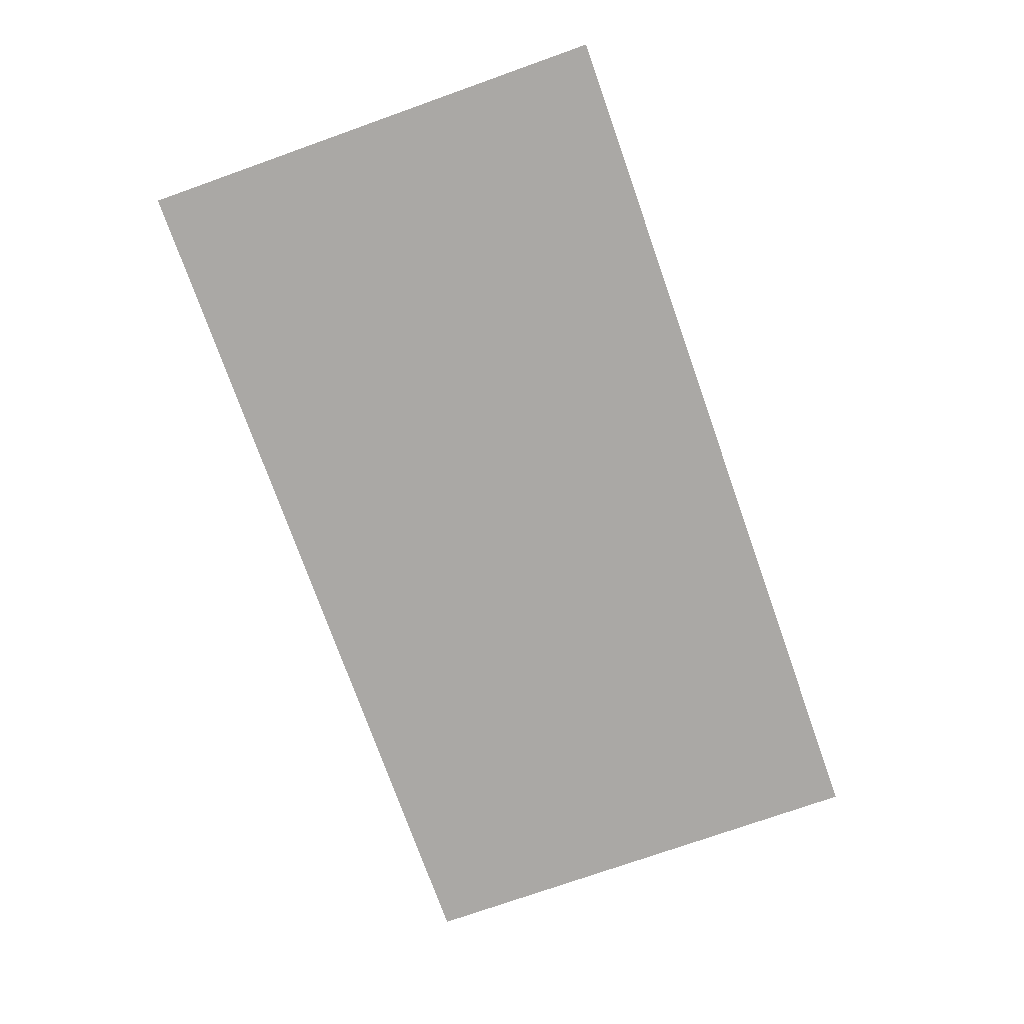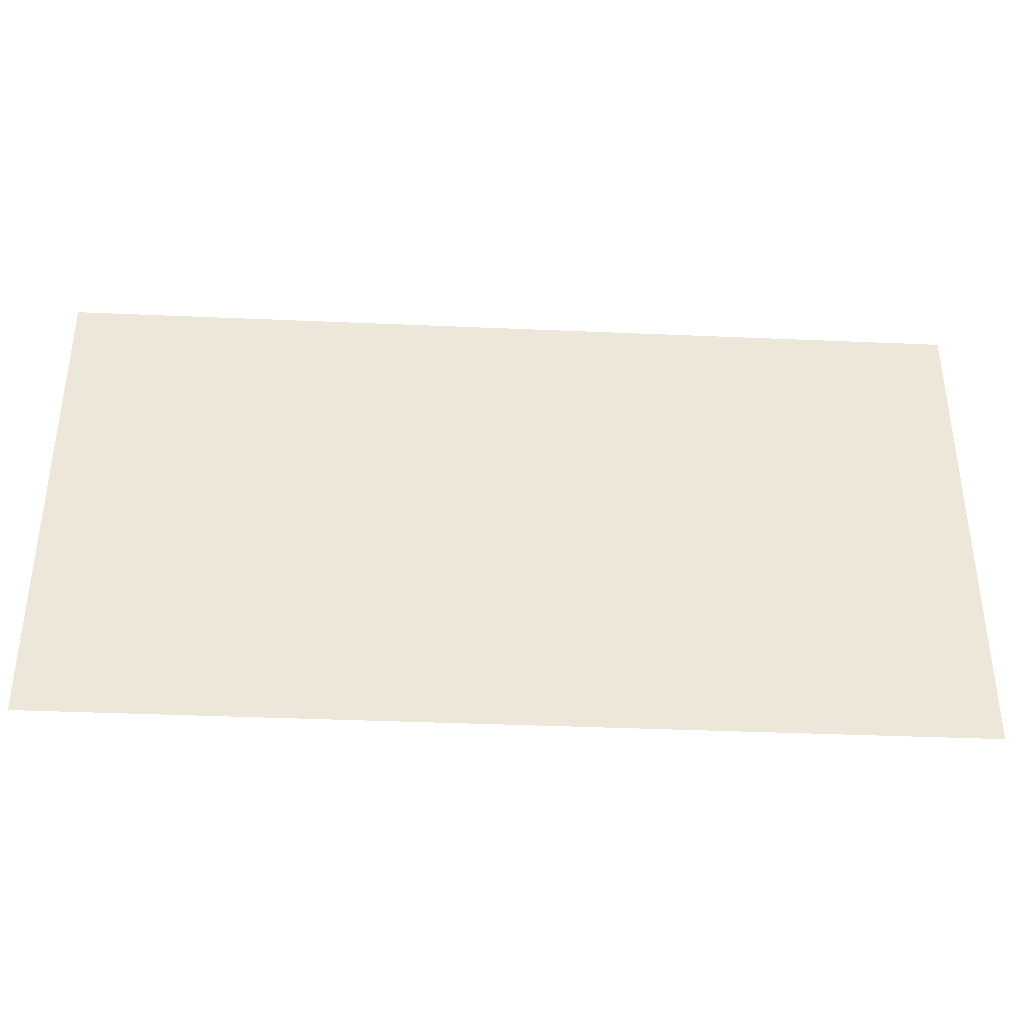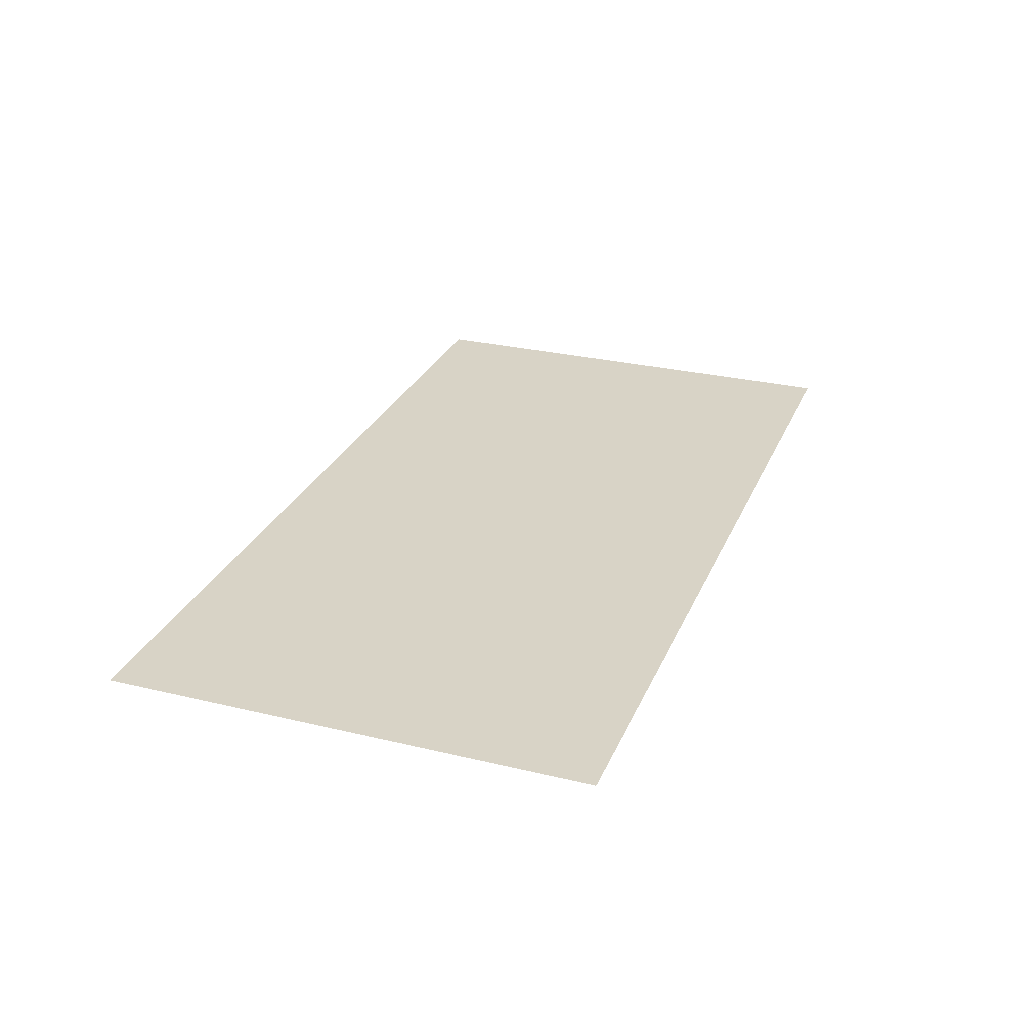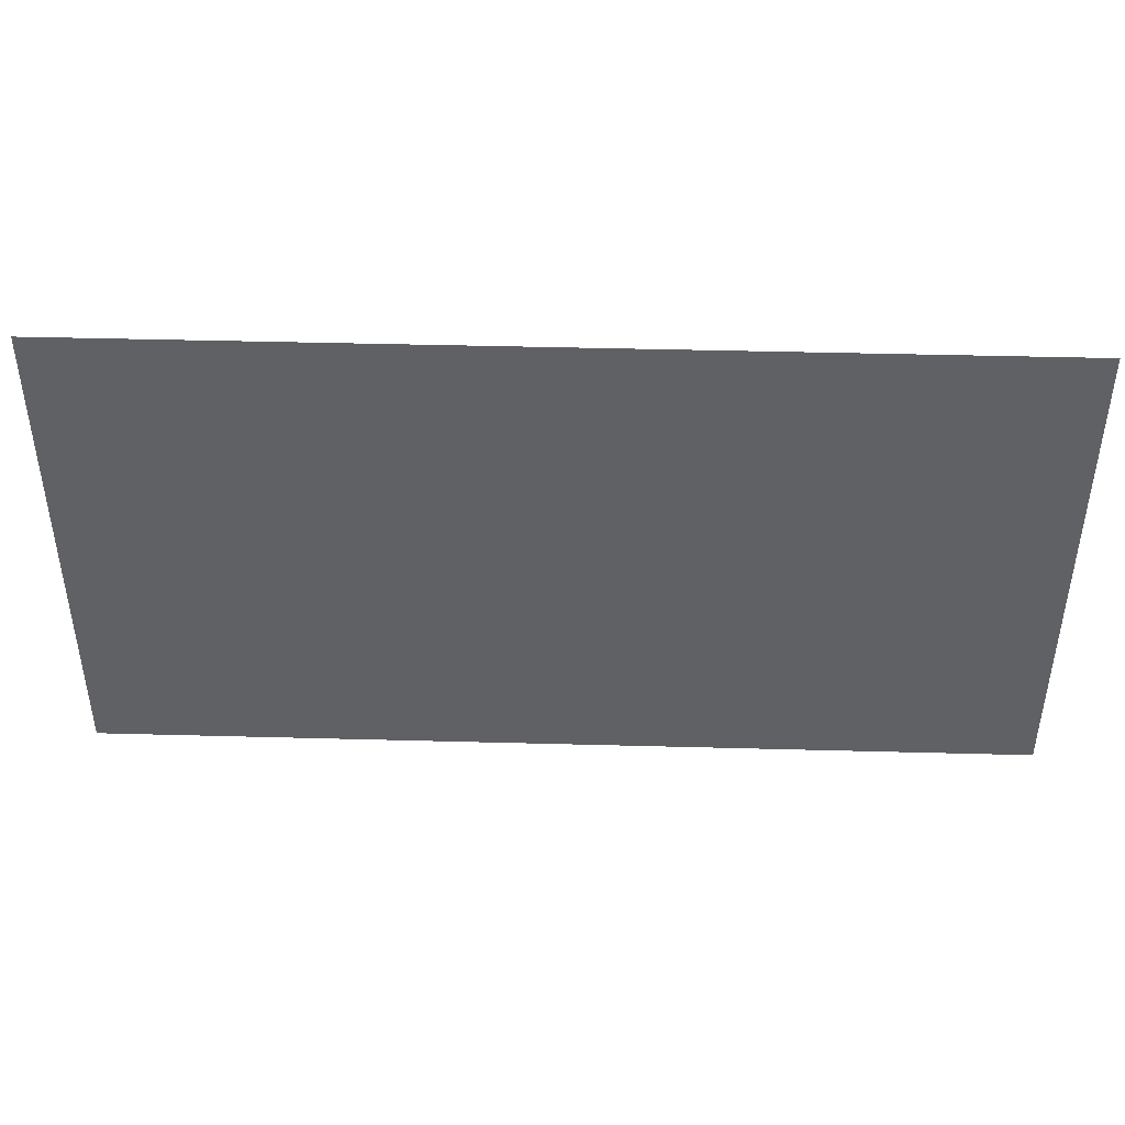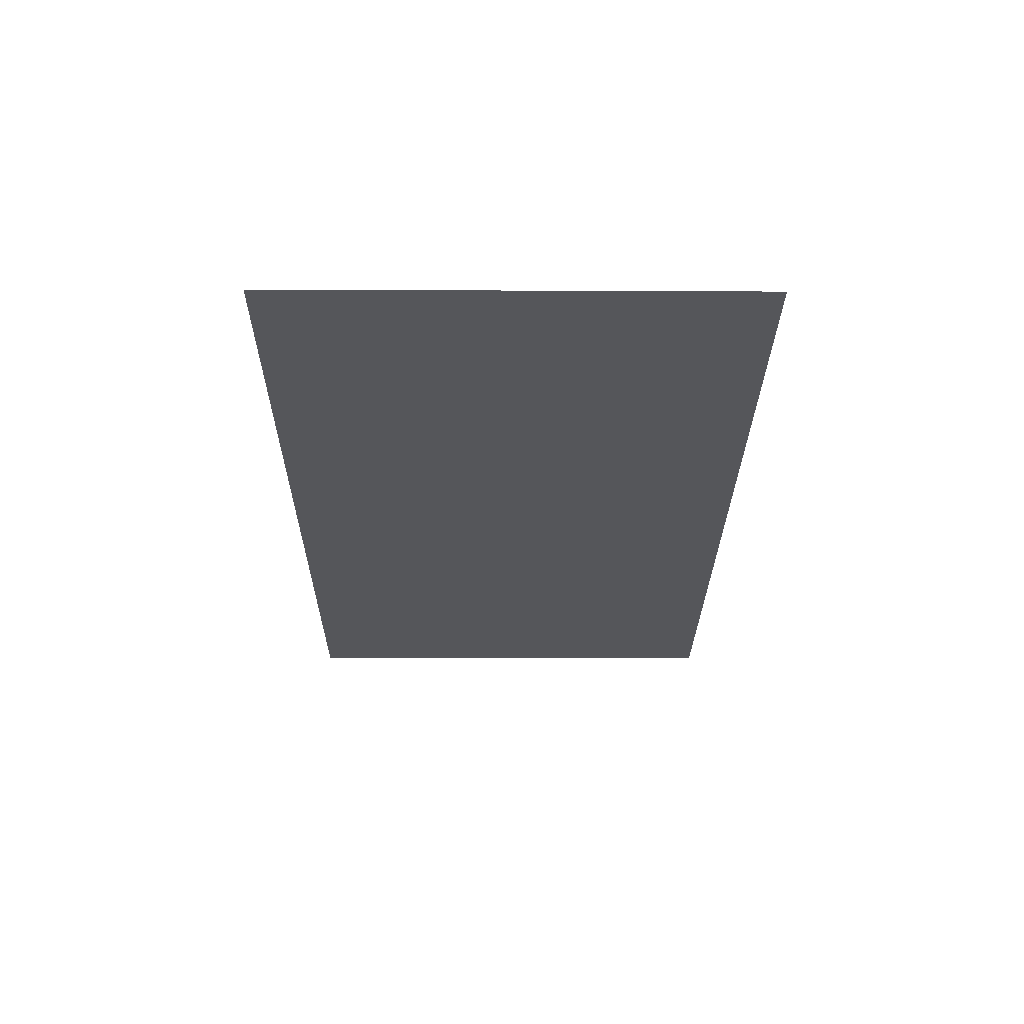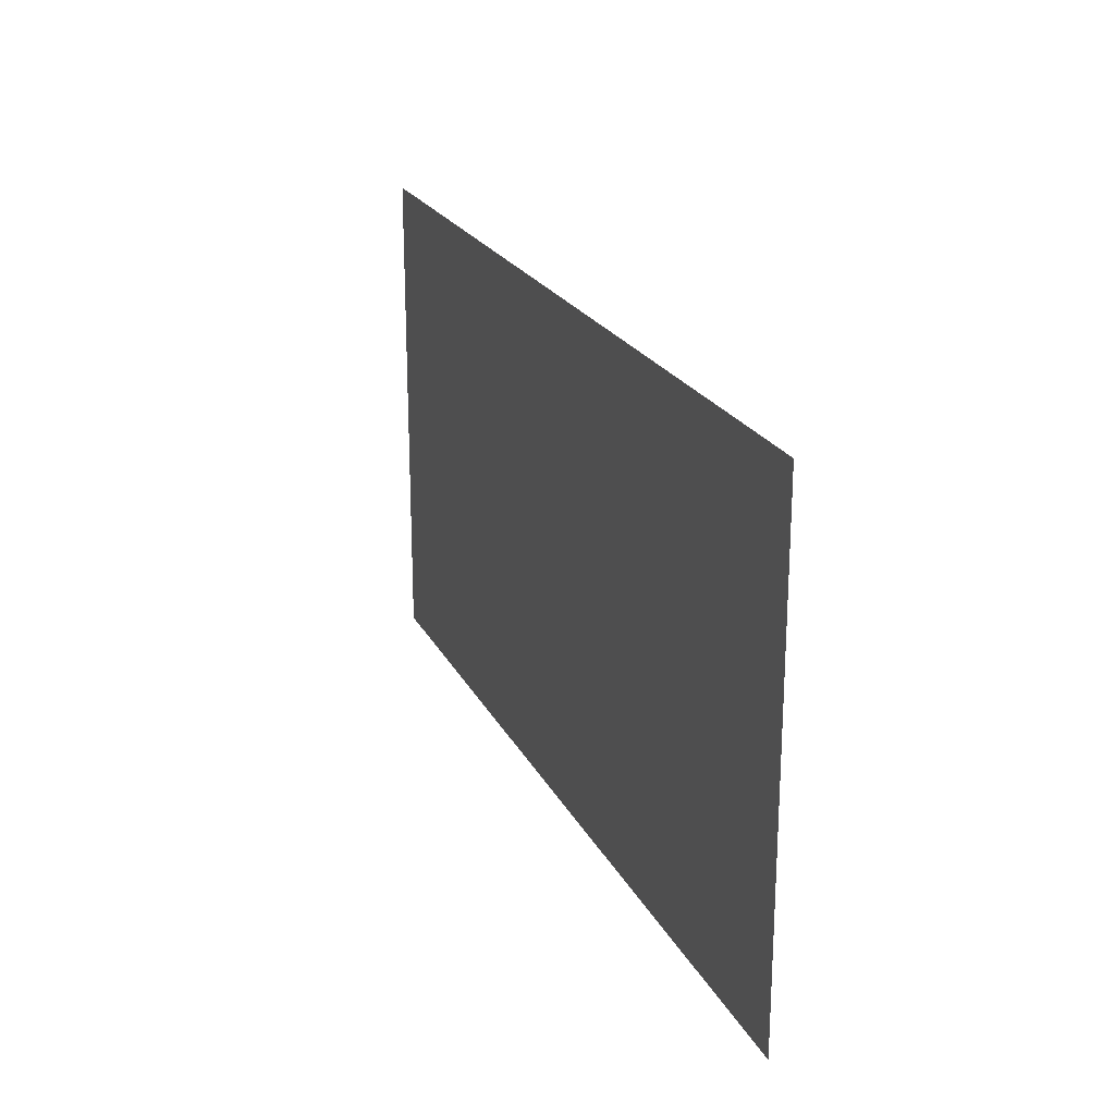
<metadata>
{"format":"obj","ext":"obj","renderer":"f3d","projection":"perspective","resolution":1024,"background":"white","views":[{"elev":-75.1,"azim":109.5,"up":"+Z"},{"elev":-37.4,"azim":176.8,"up":"+Y"},{"elev":27.9,"azim":-70.0,"up":"+Z"},{"elev":43.7,"azim":-178.2,"up":"+Y"},{"elev":-25.9,"azim":89.6,"up":"+Z"},{"elev":21.9,"azim":69.2,"up":"+Y"}]}
</metadata>
<code>
g DecalMesh_MetroArea_Decal_Wall_27__50
v 0.8157 0.4374 -0.04064
v -0.338 -0.4374 -0.04064
v 0.8157 -0.4374 -0.04064
v 0.8157 0.4374 -0.04064
v 0.5322 0.4374 -0.04064
v -0.5159 -0.4374 -0.04064
v 0.8157 0.4374 -0.04064
v -0.5159 -0.4374 -0.04064
v -0.4529 -0.4374 -0.04064
v 0.8157 0.4374 -0.04064
v -0.4529 -0.4374 -0.04064
v -0.338 -0.4374 -0.04064
v 0.5322 0.4374 -0.04064
v -0.8157 0.4374 -0.04064
v -0.8157 -0.4374 -0.04064
v 0.5322 0.4374 -0.04064
v -0.8157 -0.4374 -0.04064
v -0.5159 -0.4374 -0.04064
g DecalMesh_MetroArea_Decal_Wall_27__50_0
f 3 2 1
f 6 5 4
f 9 8 7
f 12 11 10
f 15 14 13
f 18 17 16

</code>
